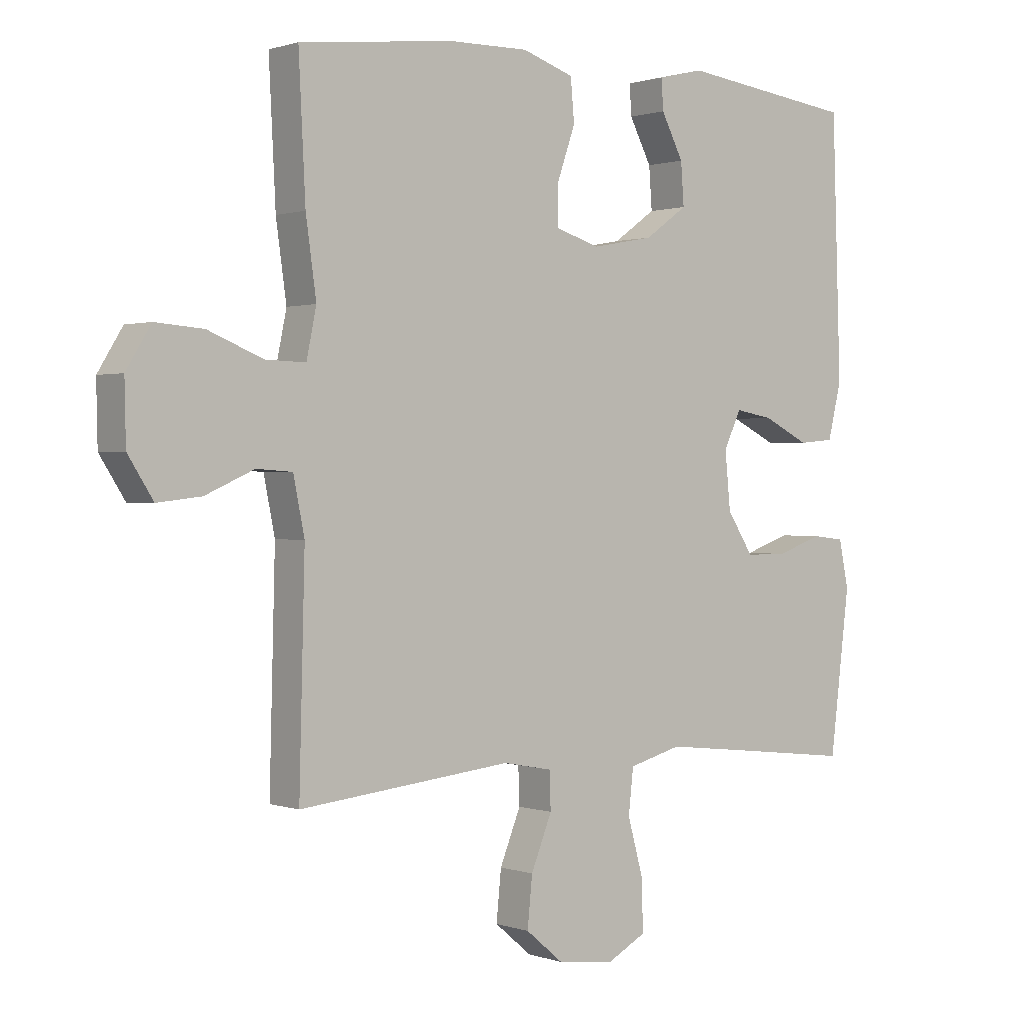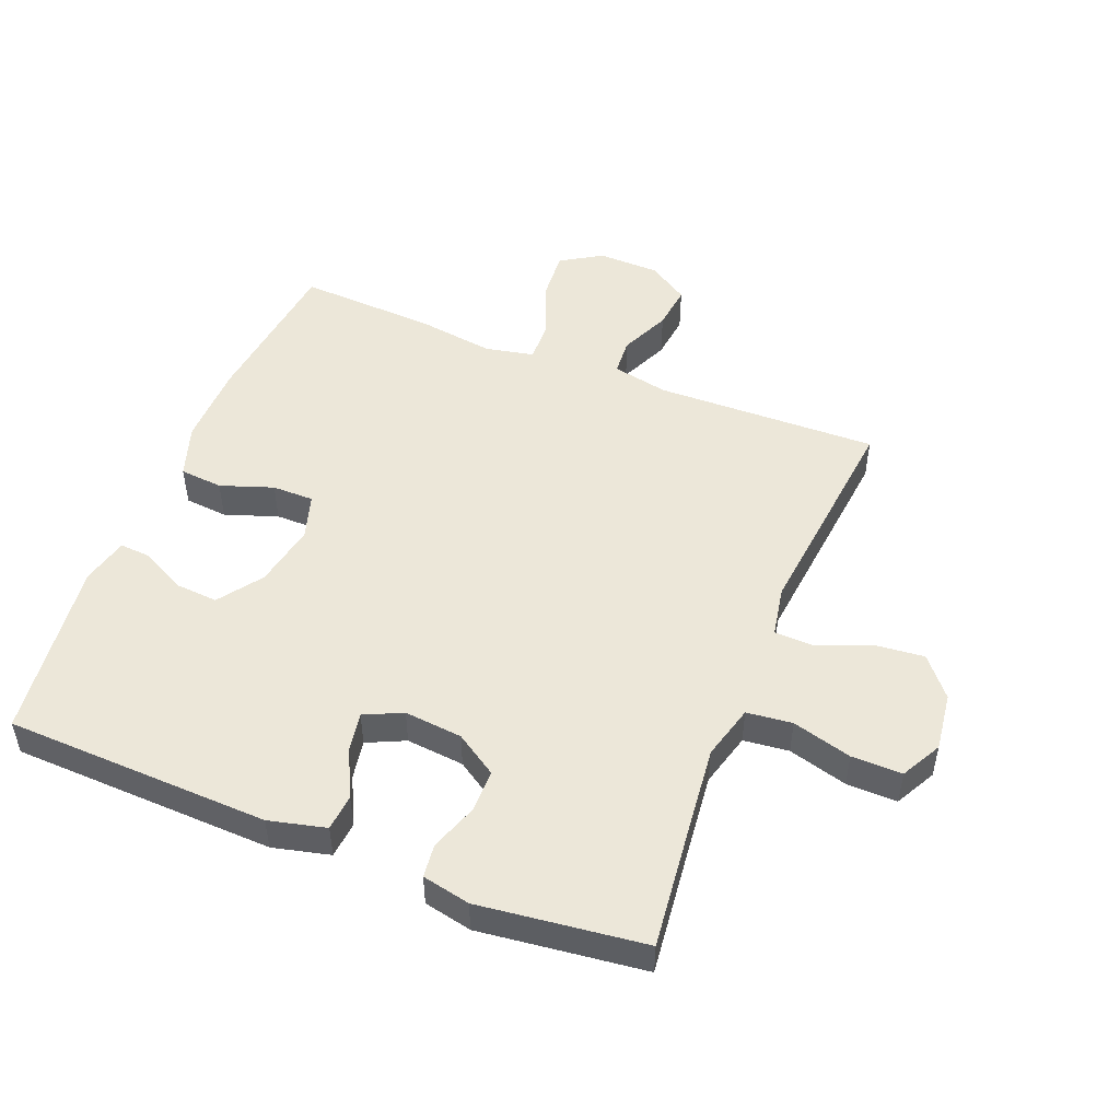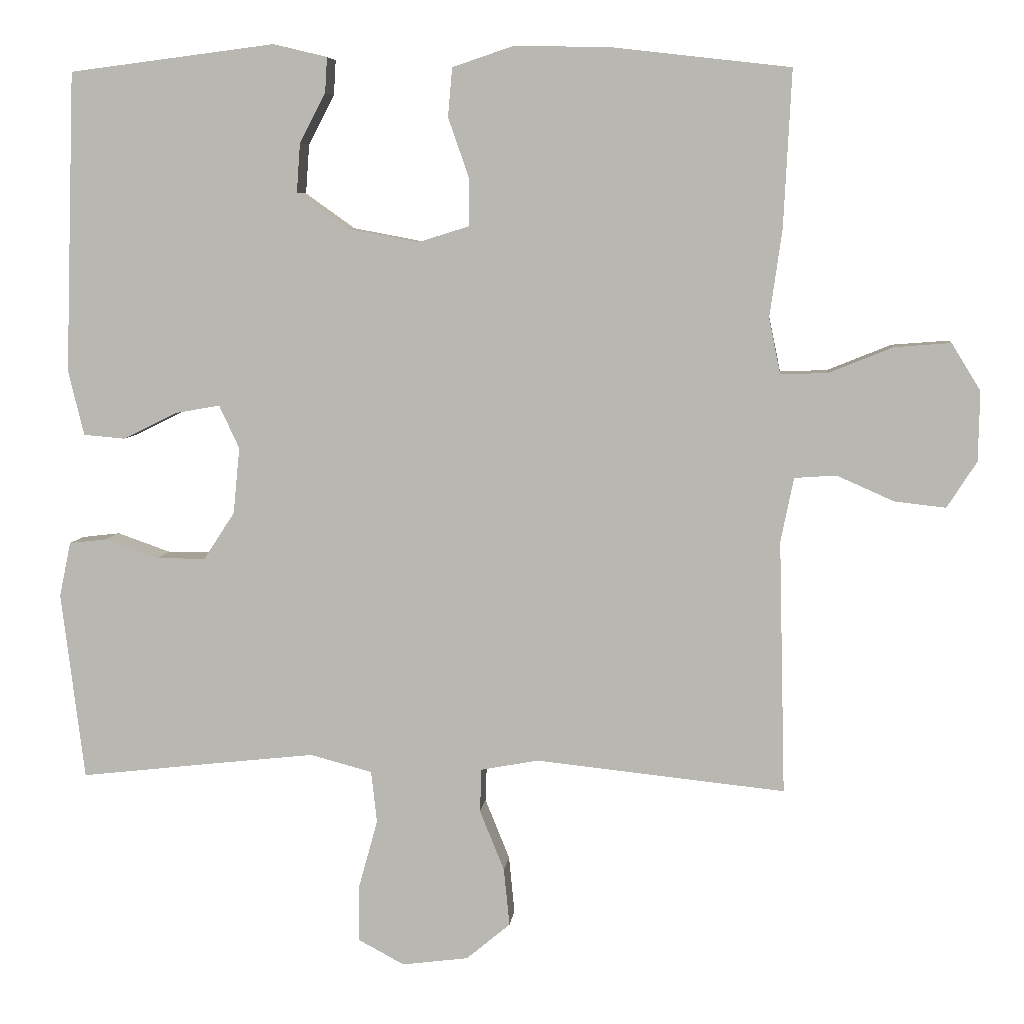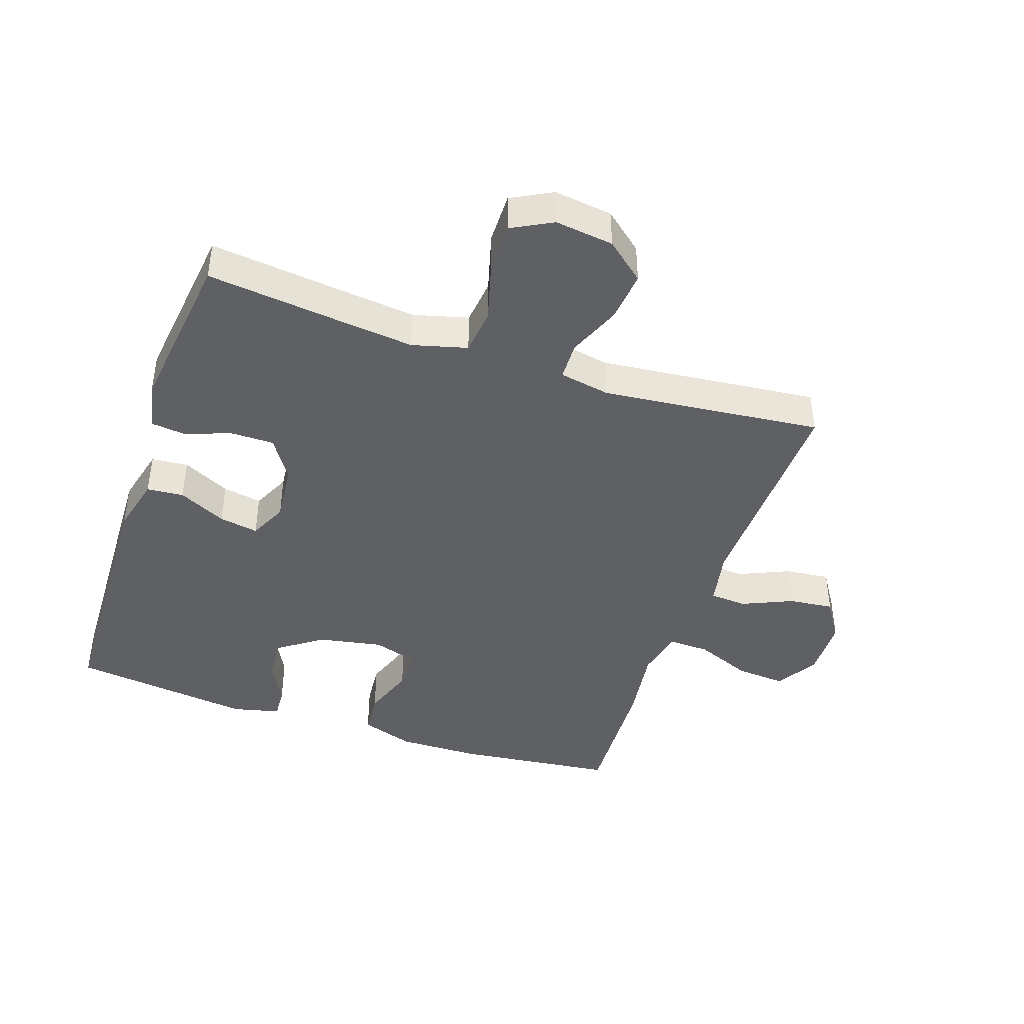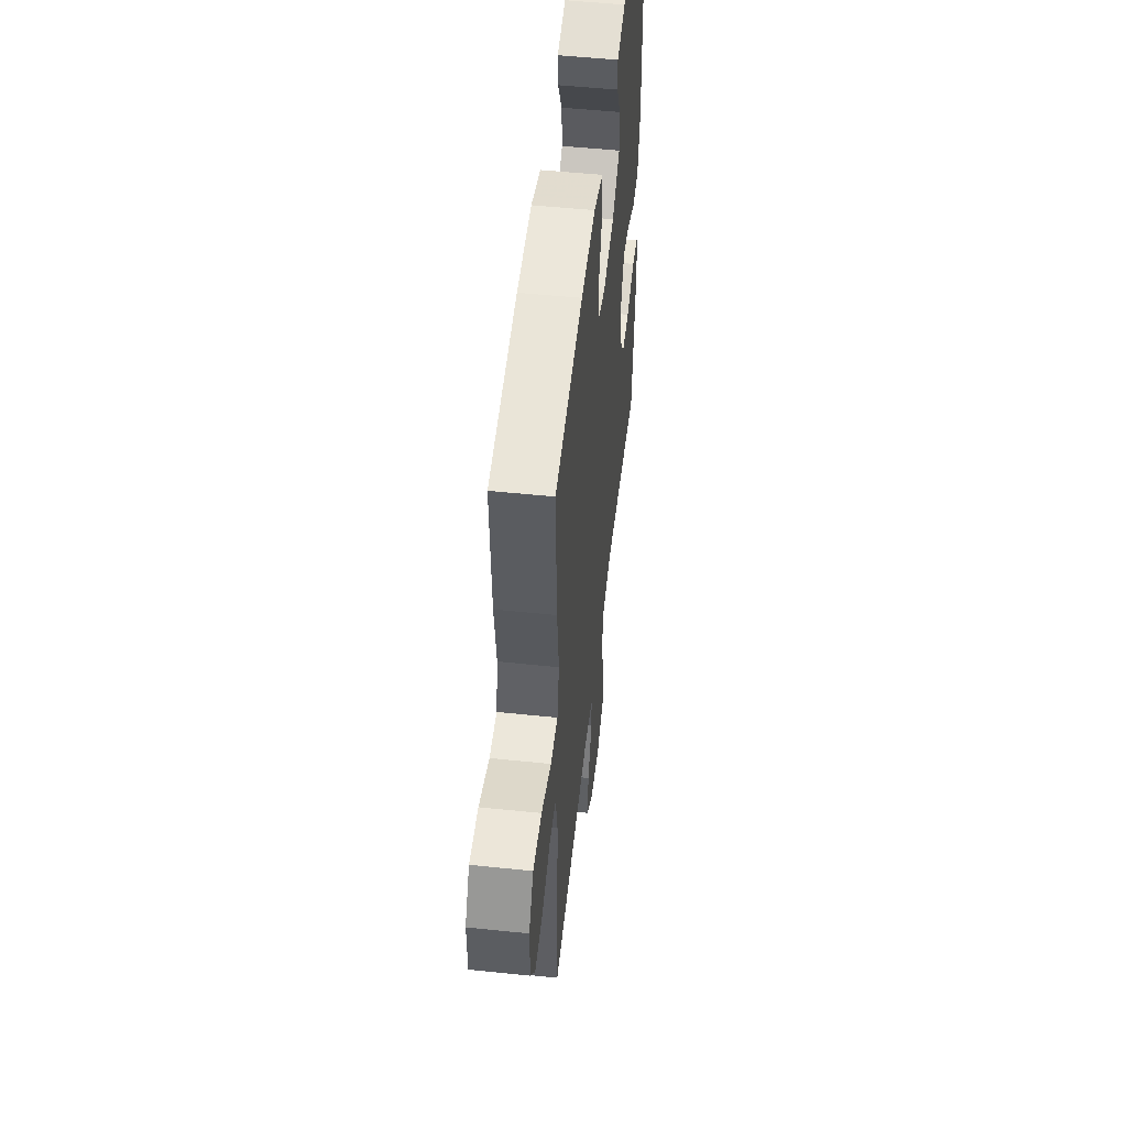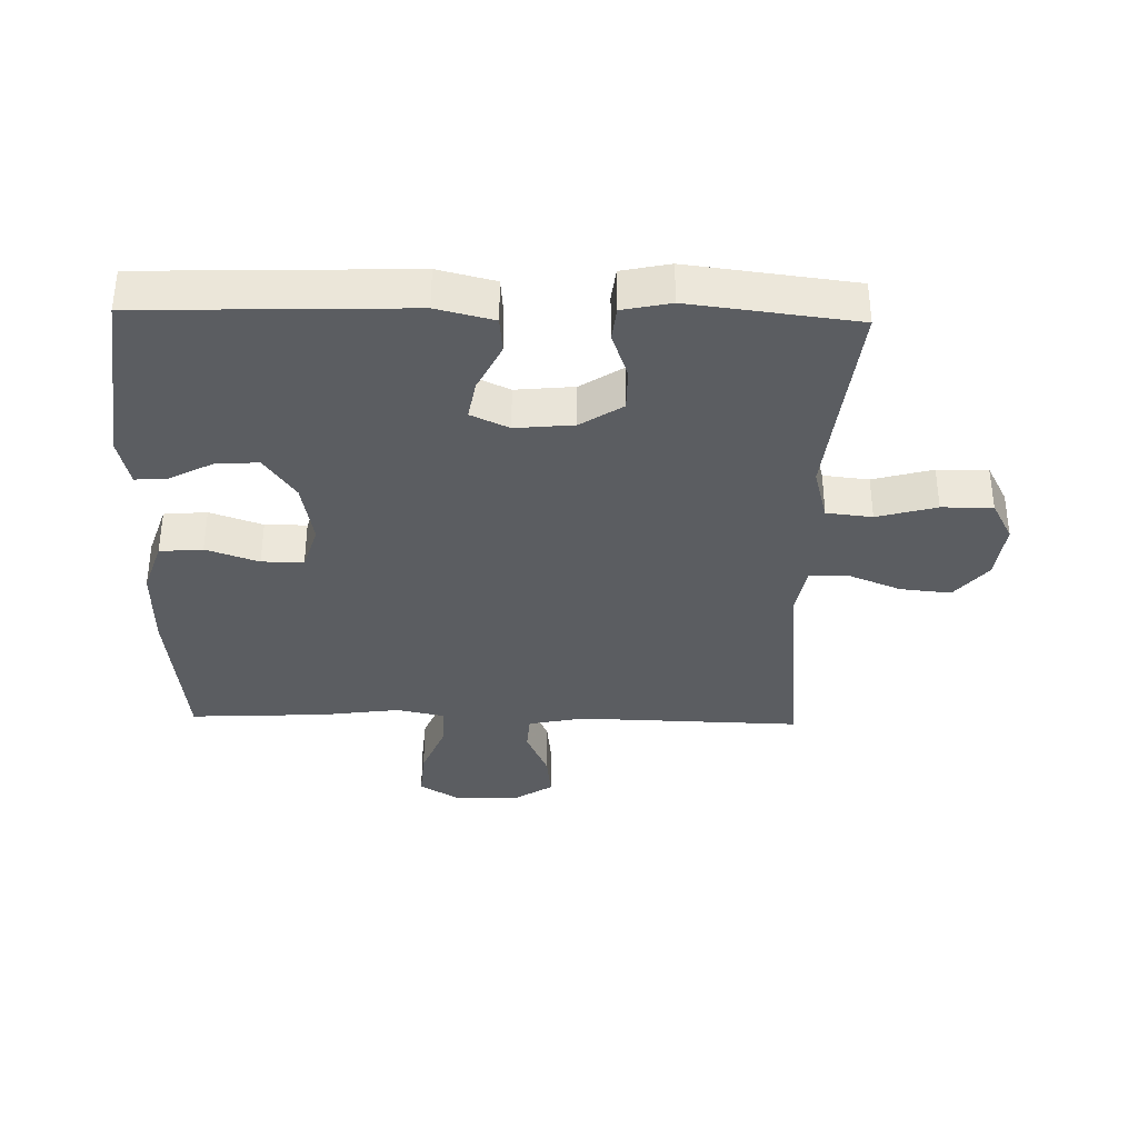
<metadata>
{"format":"obj","ext":"obj","renderer":"f3d","projection":"perspective","resolution":1024,"background":"white","views":[{"elev":0.8,"azim":-39.0,"up":"+Z"},{"elev":49.8,"azim":111.8,"up":"+Y"},{"elev":6.6,"azim":-174.1,"up":"+Z"},{"elev":-42.6,"azim":161.2,"up":"+Y"},{"elev":52.4,"azim":-83.6,"up":"+Z"},{"elev":-35.8,"azim":88.6,"up":"+Y"}]}
</metadata>
<code>
v -0.5 0.07 -0.5
v -0.491 0.07 -0.148
v -0.509 0.07 -0.059
v -0.567 0.07 -0.055
v -0.646 0.07 -0.09
v -0.717 0.07 -0.098
v -0.758 0.07 -0.034
v -0.76 0.07 0.063
v -0.72 0.07 0.128
v -0.642 0.07 0.122
v -0.553 0.07 0.086
v -0.488 0.07 0.084
v -0.472 0.07 0.161
v -0.489 0.07 0.282
v -0.5 0.07 0.5
v -0.249 0.07 0.529
v -0.119 0.07 0.531
v -0.035 0.07 0.503
v -0.029 0.07 0.435
v -0.058 0.07 0.352
v -0.058 0.07 0.286
v 0.013 0.07 0.264
v 0.114 0.07 0.283
v 0.183 0.07 0.332
v 0.178 0.07 0.4
v 0.142 0.07 0.469
v 0.139 0.07 0.518
v 0.214 0.07 0.536
v 0.5 0.07 0.5
v 0.514 0.07 0.082
v 0.492 0.07 -0.008
v 0.434 0.07 -0.013
v 0.359 0.07 0.024
v 0.297 0.07 0.035
v 0.269 0.07 -0.025
v 0.278 0.07 -0.117
v 0.321 0.07 -0.183
v 0.389 0.07 -0.183
v 0.463 0.07 -0.157
v 0.516 0.07 -0.163
v 0.532 0.07 -0.239
v 0.5 0.07 -0.5
v 0.298 0.07 -0.477
v 0.17 0.07 -0.463
v 0.084 0.07 -0.486
v 0.076 0.07 -0.558
v 0.102 0.07 -0.652
v 0.103 0.07 -0.732
v 0.039 0.07 -0.766
v -0.053 0.07 -0.754
v -0.114 0.07 -0.703
v -0.106 0.07 -0.623
v -0.072 0.07 -0.539
v -0.074 0.07 -0.479
v -0.154 0.07 -0.464
v -0.5 0 -0.5
v -0.491 0 -0.148
v -0.509 0 -0.059
v -0.567 0 -0.055
v -0.646 0 -0.09
v -0.717 0 -0.098
v -0.758 0 -0.034
v -0.76 0 0.063
v -0.72 0 0.128
v -0.642 0 0.122
v -0.553 0 0.086
v -0.488 0 0.084
v -0.472 0 0.161
v -0.489 0 0.282
v -0.5 0 0.5
v -0.249 0 0.529
v -0.119 0 0.531
v -0.035 0 0.503
v -0.029 0 0.435
v -0.058 0 0.352
v -0.058 0 0.286
v 0.013 0 0.264
v 0.114 0 0.283
v 0.183 0 0.332
v 0.178 0 0.4
v 0.142 0 0.469
v 0.139 0 0.518
v 0.214 0 0.536
v 0.5 0 0.5
v 0.514 0 0.082
v 0.492 0 -0.008
v 0.434 0 -0.013
v 0.359 0 0.024
v 0.297 0 0.035
v 0.269 0 -0.025
v 0.278 0 -0.117
v 0.321 0 -0.183
v 0.389 0 -0.183
v 0.463 0 -0.157
v 0.516 0 -0.163
v 0.532 0 -0.239
v 0.5 0 -0.5
v 0.298 0 -0.477
v 0.17 0 -0.463
v 0.084 0 -0.486
v 0.076 0 -0.558
v 0.102 0 -0.652
v 0.103 0 -0.732
v 0.039 0 -0.766
v -0.053 0 -0.754
v -0.114 0 -0.703
v -0.106 0 -0.623
v -0.072 0 -0.539
v -0.074 0 -0.479
v -0.154 0 -0.464
f 51 52 53
f 50 51 53
f 49 50 53
f 48 49 53
f 47 48 53
f 46 47 53
f 45 46 53 54
f 44 45 54 55
f 41 42 43
f 40 41 43
f 39 40 43
f 38 39 43
f 37 38 43 44
f 36 37 44 55
f 31 32 33
f 30 31 33
f 29 30 33
f 28 29 33
f 27 28 33
f 25 26 27
f 25 27 33
f 24 25 33 34
f 18 19 20
f 17 18 20
f 16 17 20
f 15 16 20
f 14 15 20
f 13 14 20
f 12 13 20 21
f 9 10 11
f 8 9 11
f 7 8 11
f 6 7 11
f 5 6 11
f 4 5 11
f 3 4 11 12
f 12 21 22
f 3 12 22
f 2 3 22
f 2 22 23
f 1 2 23
f 55 1 23
f 36 55 23
f 35 36 23
f 23 24 34 35
f 108 107 106
f 108 106 105
f 108 105 104
f 108 104 103
f 108 103 102
f 108 102 101
f 109 108 101 100
f 110 109 100 99
f 98 97 96
f 98 96 95
f 98 95 94
f 98 94 93
f 99 98 93 92
f 110 99 92 91
f 88 87 86
f 88 86 85
f 88 85 84
f 88 84 83
f 88 83 82
f 82 81 80
f 88 82 80
f 89 88 80 79
f 75 74 73
f 75 73 72
f 75 72 71
f 75 71 70
f 75 70 69
f 75 69 68
f 76 75 68 67
f 66 65 64
f 66 64 63
f 66 63 62
f 66 62 61
f 66 61 60
f 66 60 59
f 67 66 59 58
f 77 76 67
f 77 67 58
f 77 58 57
f 78 77 57
f 78 57 56
f 78 56 110
f 78 110 91
f 78 91 90
f 90 89 79 78
f 1 56 57 2
f 2 57 58 3
f 3 58 59 4
f 4 59 60 5
f 5 60 61 6
f 6 61 62 7
f 7 62 63 8
f 8 63 64 9
f 9 64 65 10
f 10 65 66 11
f 11 66 67 12
f 12 67 68 13
f 13 68 69 14
f 14 69 70 15
f 15 70 71 16
f 16 71 72 17
f 17 72 73 18
f 18 73 74 19
f 19 74 75 20
f 20 75 76 21
f 21 76 77 22
f 22 77 78 23
f 23 78 79 24
f 24 79 80 25
f 25 80 81 26
f 26 81 82 27
f 27 82 83 28
f 28 83 84 29
f 29 84 85 30
f 30 85 86 31
f 31 86 87 32
f 32 87 88 33
f 33 88 89 34
f 34 89 90 35
f 35 90 91 36
f 36 91 92 37
f 37 92 93 38
f 38 93 94 39
f 39 94 95 40
f 40 95 96 41
f 41 96 97 42
f 42 97 98 43
f 43 98 99 44
f 44 99 100 45
f 45 100 101 46
f 46 101 102 47
f 47 102 103 48
f 48 103 104 49
f 49 104 105 50
f 50 105 106 51
f 51 106 107 52
f 52 107 108 53
f 53 108 109 54
f 54 109 110 55
f 55 110 56 1

</code>
